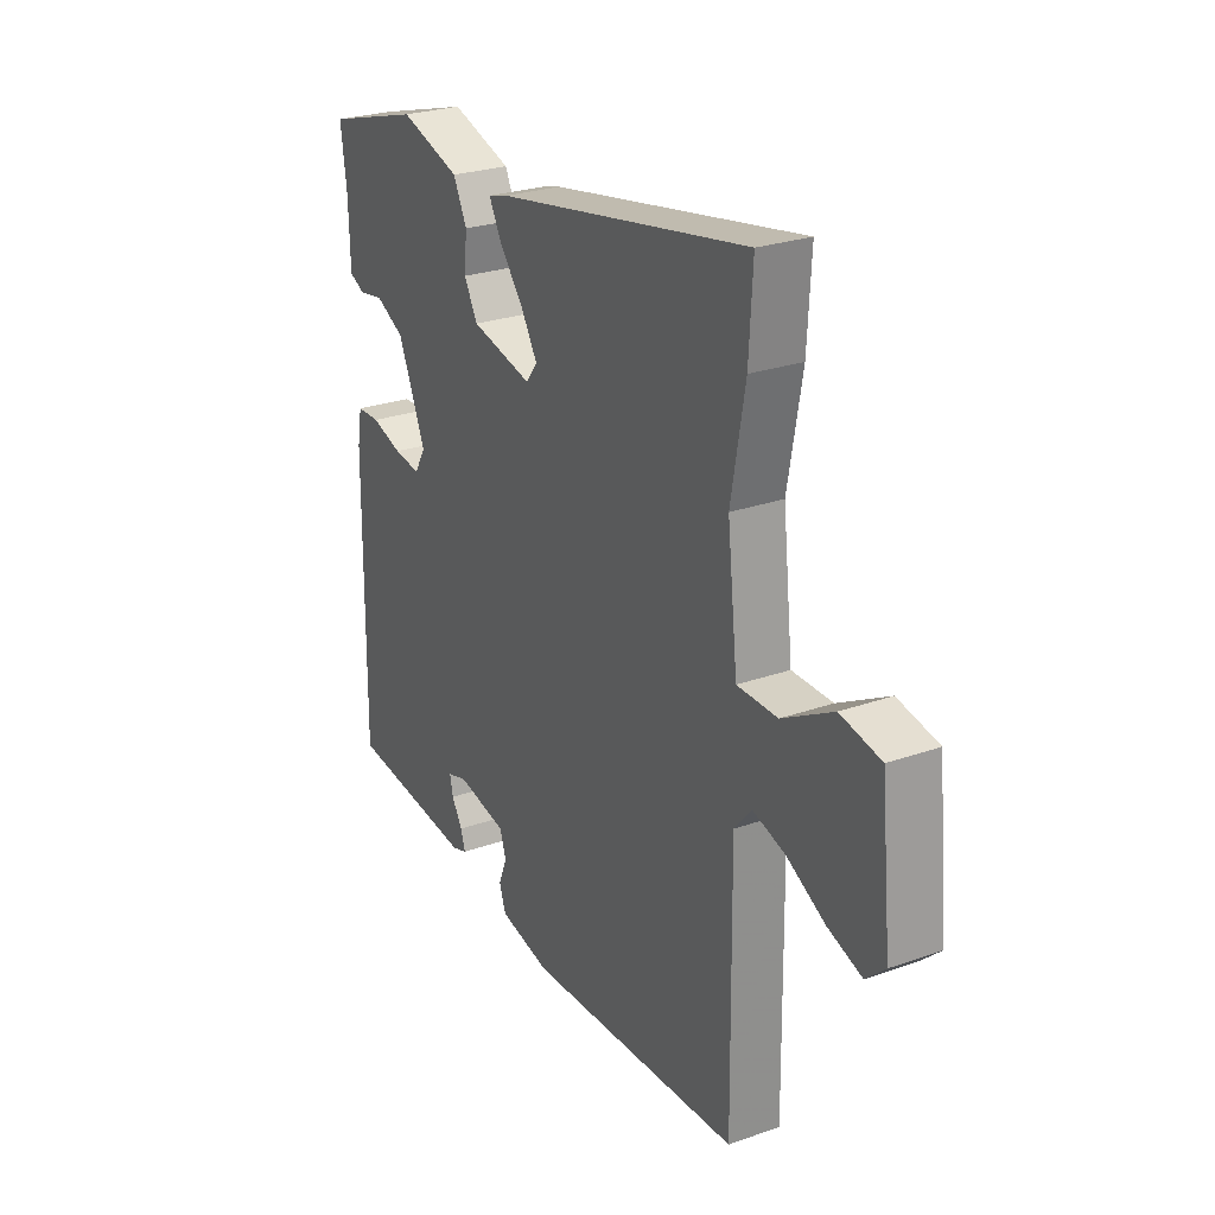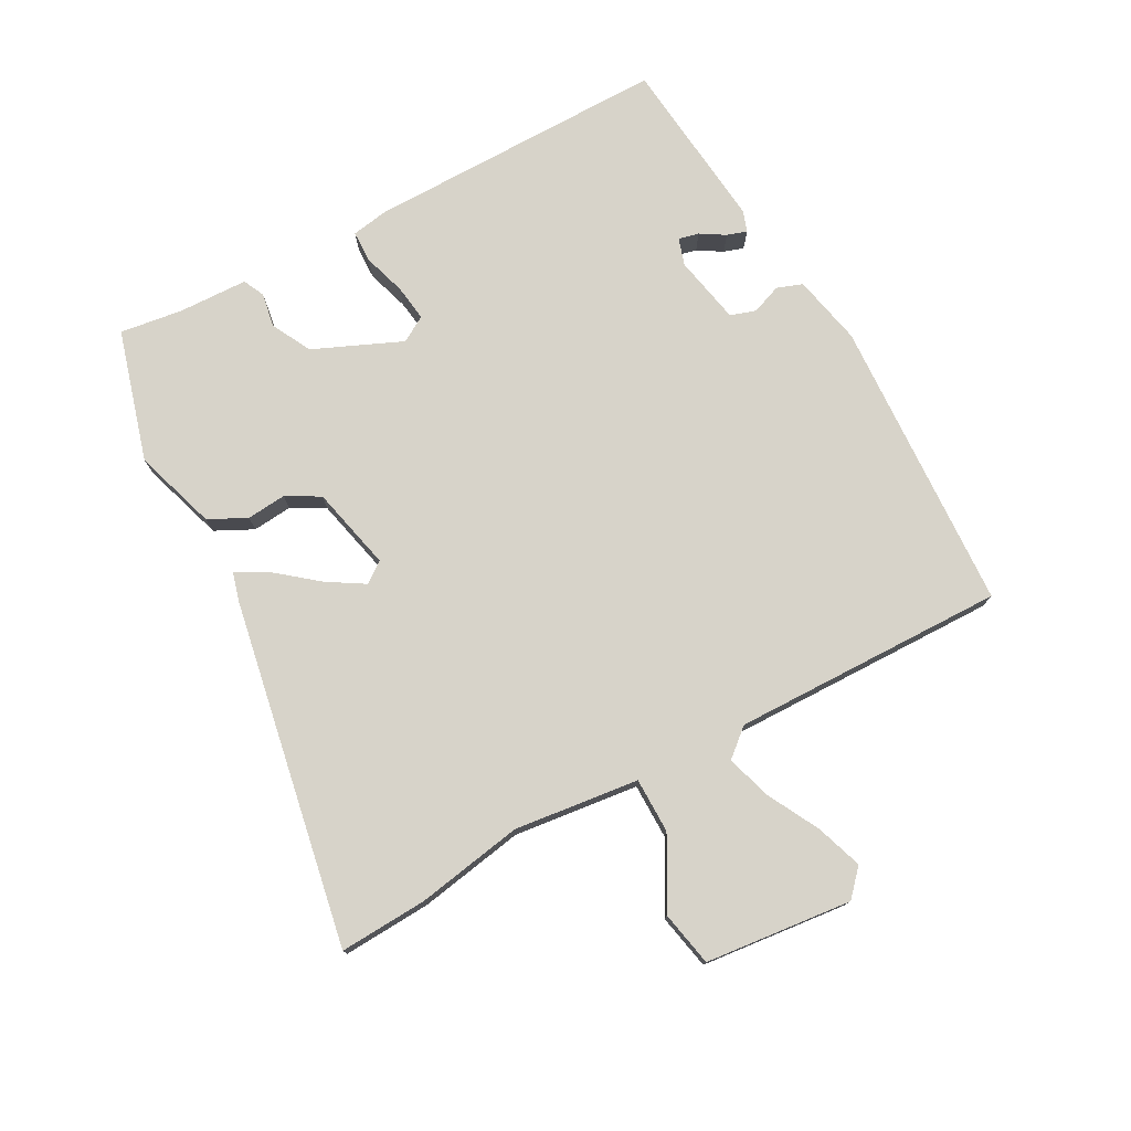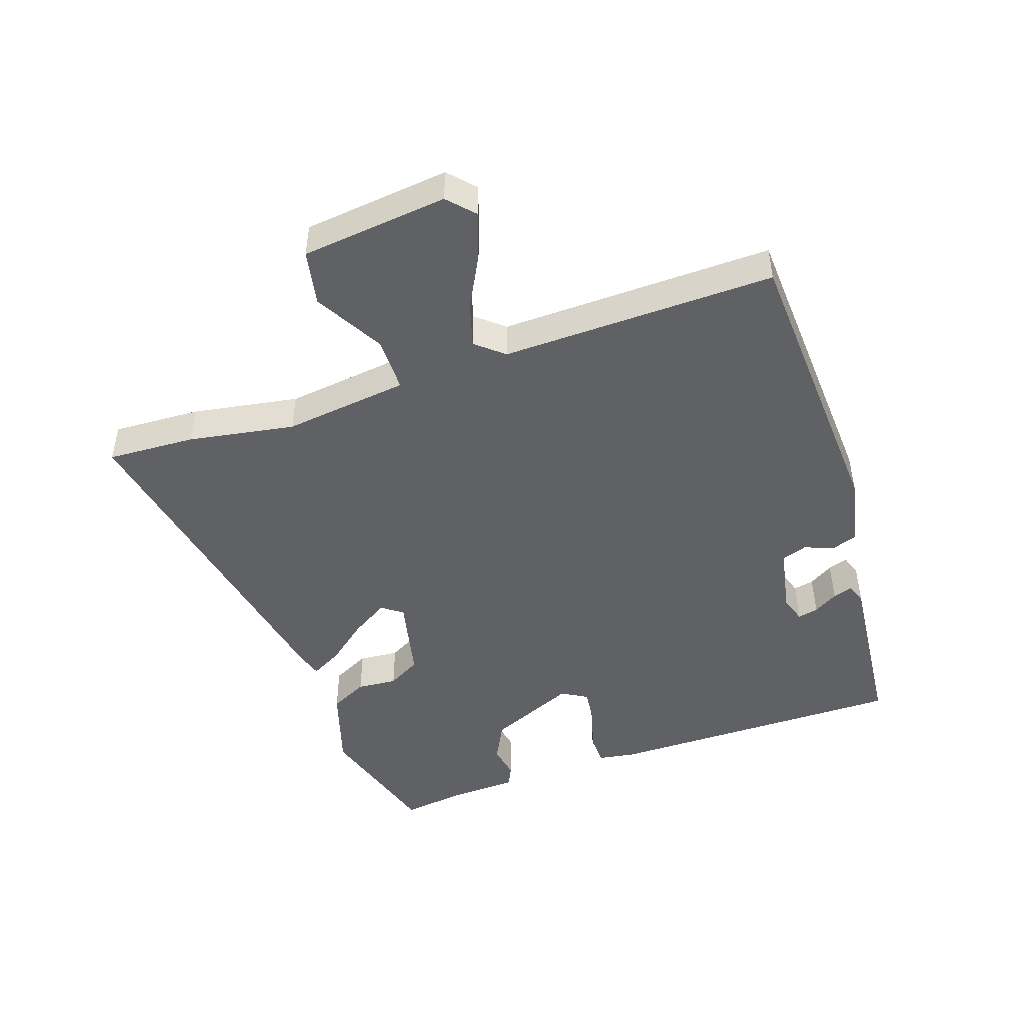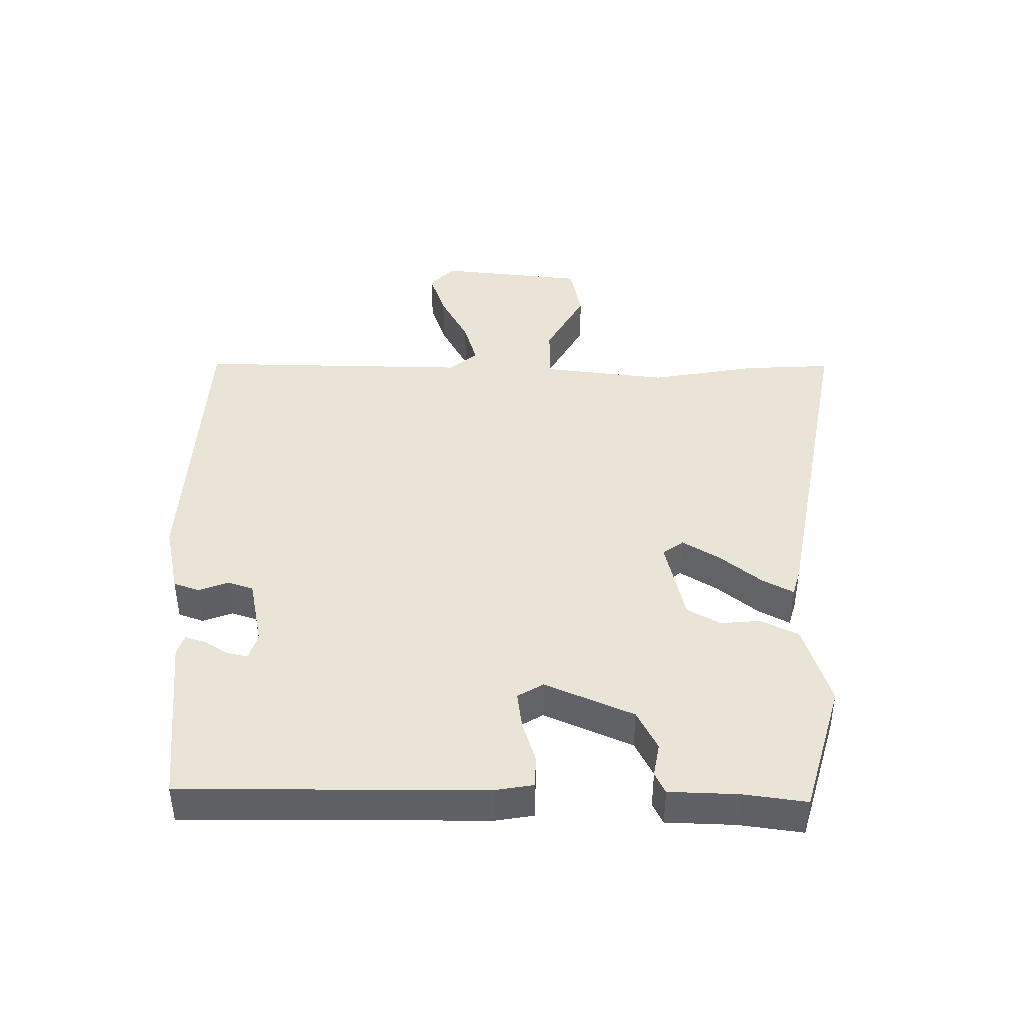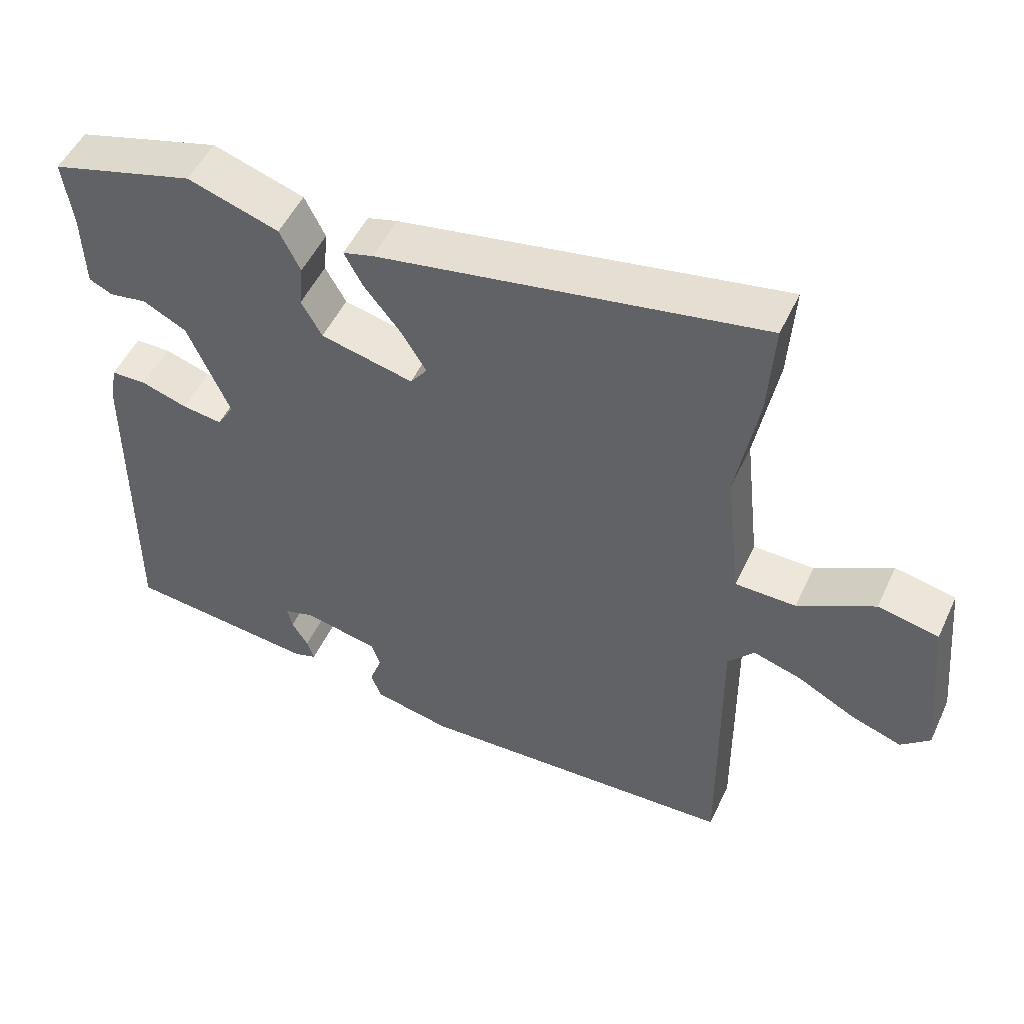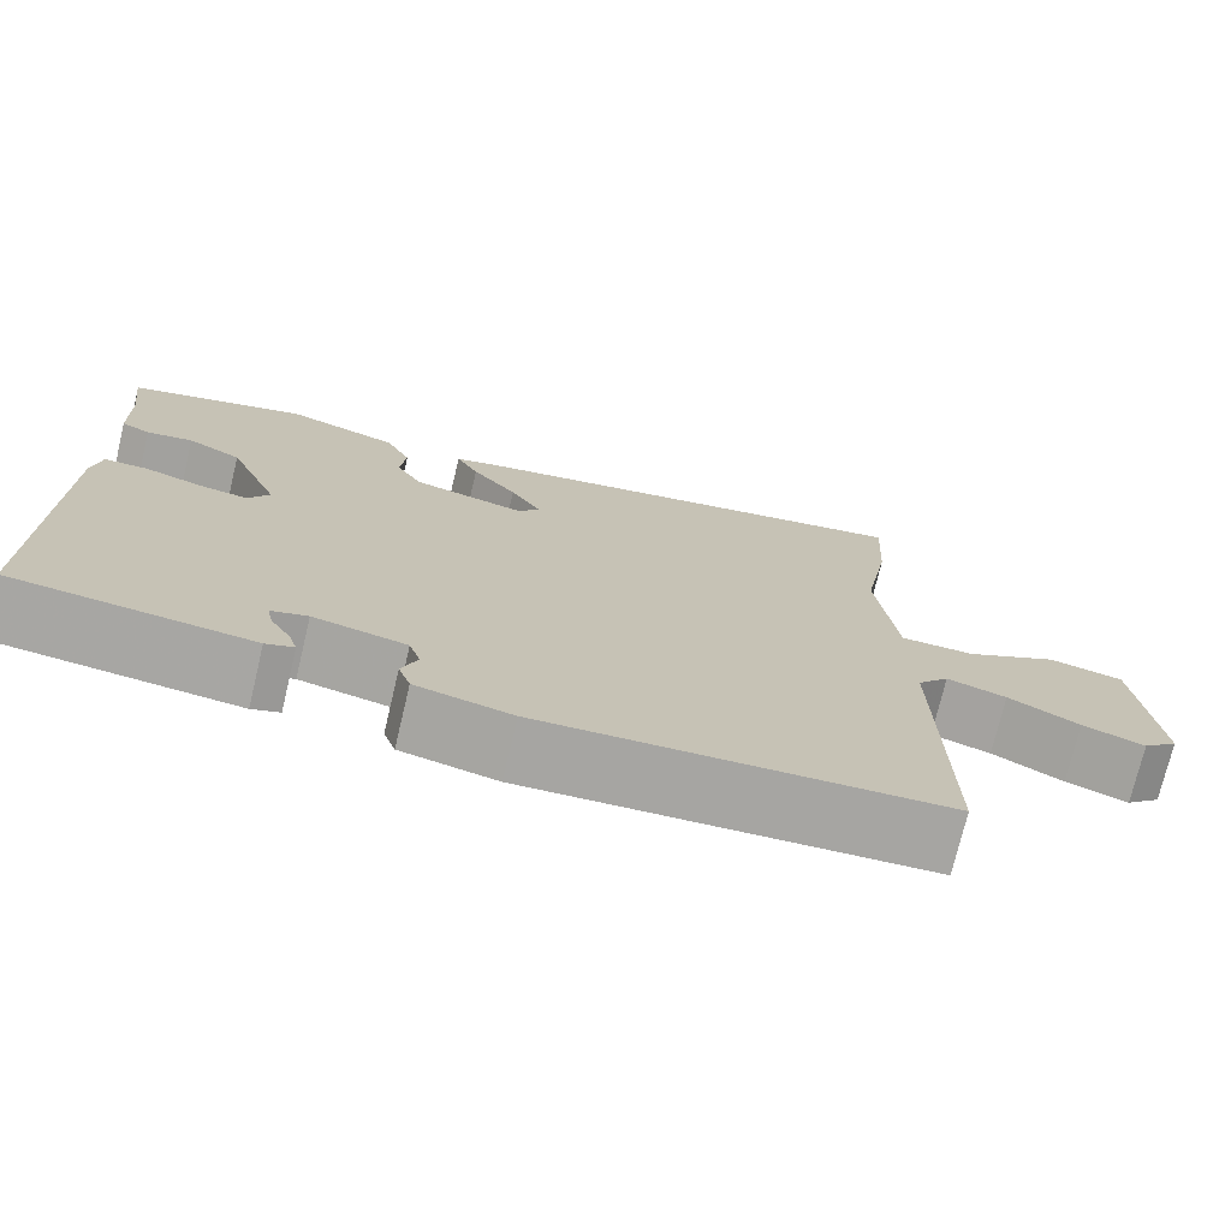
<metadata>
{"format":"obj","ext":"obj","renderer":"f3d","projection":"perspective","resolution":1024,"background":"white","views":[{"elev":26.1,"azim":60.8,"up":"+Z"},{"elev":76.4,"azim":61.8,"up":"+Y"},{"elev":-47.1,"azim":109.5,"up":"+Y"},{"elev":42.4,"azim":-89.2,"up":"+Y"},{"elev":51.1,"azim":24.6,"up":"+Z"},{"elev":-74.0,"azim":-13.4,"up":"+Z"}]}
</metadata>
<code>
v 0.498 0.07 -0.487
v 0.038 0.07 -0.508
v -0.072 0.07 -0.484
v -0.086 0.07 -0.444
v -0.068 0.07 -0.398
v -0.081 0.07 -0.358
v -0.188 0.07 -0.336
v -0.23 0.07 -0.349
v -0.223 0.07 -0.381
v -0.2 0.07 -0.419
v -0.19 0.07 -0.45
v -0.222 0.07 -0.461
v -0.494 0.07 -0.432
v -0.489 0.07 0.038
v -0.479 0.07 0.096
v -0.429 0.07 0.097
v -0.363 0.07 0.076
v -0.306 0.07 0.068
v -0.282 0.07 0.108
v -0.341 0.07 0.246
v -0.403 0.07 0.278
v -0.456 0.07 0.269
v -0.489 0.07 0.285
v -0.492 0.07 0.393
v -0.505 0.07 0.491
v -0.3 0.07 0.549
v -0.171 0.07 0.507
v -0.142 0.07 0.448
v -0.148 0.07 0.386
v -0.119 0.07 0.334
v 0.012 0.07 0.303
v 0.036 0.07 0.335
v 0.001 0.07 0.393
v -0.051 0.07 0.458
v -0.077 0.07 0.507
v -0.034 0.07 0.519
v 0.507 0.07 0.616
v 0.499 0.07 0.479
v 0.469 0.07 0.313
v 0.491 0.07 0.118
v 0.577 0.07 0.117
v 0.685 0.07 0.176
v 0.771 0.07 0.158
v 0.794 0.07 -0.071
v 0.753 0.07 -0.108
v 0.681 0.07 -0.083
v 0.599 0.07 -0.039
v 0.53 0.07 -0.018
v 0.493 0.07 -0.061
v 0.498 0 -0.487
v 0.038 0 -0.508
v -0.072 0 -0.484
v -0.086 0 -0.444
v -0.068 0 -0.398
v -0.081 0 -0.358
v -0.188 0 -0.336
v -0.23 0 -0.349
v -0.223 0 -0.381
v -0.2 0 -0.419
v -0.19 0 -0.45
v -0.222 0 -0.461
v -0.494 0 -0.432
v -0.489 0 0.038
v -0.479 0 0.096
v -0.429 0 0.097
v -0.363 0 0.076
v -0.306 0 0.068
v -0.282 0 0.108
v -0.341 0 0.246
v -0.403 0 0.278
v -0.456 0 0.269
v -0.489 0 0.285
v -0.492 0 0.393
v -0.505 0 0.491
v -0.3 0 0.549
v -0.171 0 0.507
v -0.142 0 0.448
v -0.148 0 0.386
v -0.119 0 0.334
v 0.012 0 0.303
v 0.036 0 0.335
v 0.001 0 0.393
v -0.051 0 0.458
v -0.077 0 0.507
v -0.034 0 0.519
v 0.507 0 0.616
v 0.499 0 0.479
v 0.469 0 0.313
v 0.491 0 0.118
v 0.577 0 0.117
v 0.685 0 0.176
v 0.771 0 0.158
v 0.794 0 -0.071
v 0.753 0 -0.108
v 0.681 0 -0.083
v 0.599 0 -0.039
v 0.53 0 -0.018
v 0.493 0 -0.061
f 45 46 47
f 44 45 47
f 43 44 47
f 42 43 47
f 41 42 47
f 40 41 47 48
f 37 38 39
f 36 37 39
f 35 36 39
f 34 35 39
f 33 34 39
f 32 33 39 40
f 40 48 49
f 32 40 49
f 31 32 49
f 27 28 29
f 26 27 29
f 25 26 29
f 24 25 29
f 24 29 30
f 23 24 30
f 22 23 30
f 21 22 30
f 30 31 49
f 21 30 49
f 20 21 49
f 15 16 17
f 14 15 17
f 13 14 17
f 12 13 17
f 12 17 18
f 9 10 11 12
f 8 9 12
f 8 12 18 19
f 3 4 5
f 2 3 5
f 1 2 5
f 49 1 5
f 49 5 6
f 19 20 49 6
f 7 8 19
f 6 7 19
f 96 95 94
f 96 94 93
f 96 93 92
f 96 92 91
f 96 91 90
f 97 96 90 89
f 88 87 86
f 88 86 85
f 88 85 84
f 88 84 83
f 88 83 82
f 89 88 82 81
f 98 97 89
f 98 89 81
f 98 81 80
f 78 77 76
f 78 76 75
f 78 75 74
f 78 74 73
f 79 78 73
f 79 73 72
f 79 72 71
f 79 71 70
f 98 80 79
f 98 79 70
f 98 70 69
f 66 65 64
f 66 64 63
f 66 63 62
f 66 62 61
f 67 66 61
f 61 60 59 58
f 61 58 57
f 68 67 61 57
f 54 53 52
f 54 52 51
f 54 51 50
f 54 50 98
f 55 54 98
f 55 98 69 68
f 68 57 56
f 68 56 55
f 1 50 51 2
f 2 51 52 3
f 3 52 53 4
f 4 53 54 5
f 5 54 55 6
f 6 55 56 7
f 7 56 57 8
f 8 57 58 9
f 9 58 59 10
f 10 59 60 11
f 11 60 61 12
f 12 61 62 13
f 13 62 63 14
f 14 63 64 15
f 15 64 65 16
f 16 65 66 17
f 17 66 67 18
f 18 67 68 19
f 19 68 69 20
f 20 69 70 21
f 21 70 71 22
f 22 71 72 23
f 23 72 73 24
f 24 73 74 25
f 25 74 75 26
f 26 75 76 27
f 27 76 77 28
f 28 77 78 29
f 29 78 79 30
f 30 79 80 31
f 31 80 81 32
f 32 81 82 33
f 33 82 83 34
f 34 83 84 35
f 35 84 85 36
f 36 85 86 37
f 37 86 87 38
f 38 87 88 39
f 39 88 89 40
f 40 89 90 41
f 41 90 91 42
f 42 91 92 43
f 43 92 93 44
f 44 93 94 45
f 45 94 95 46
f 46 95 96 47
f 47 96 97 48
f 48 97 98 49
f 49 98 50 1

</code>
